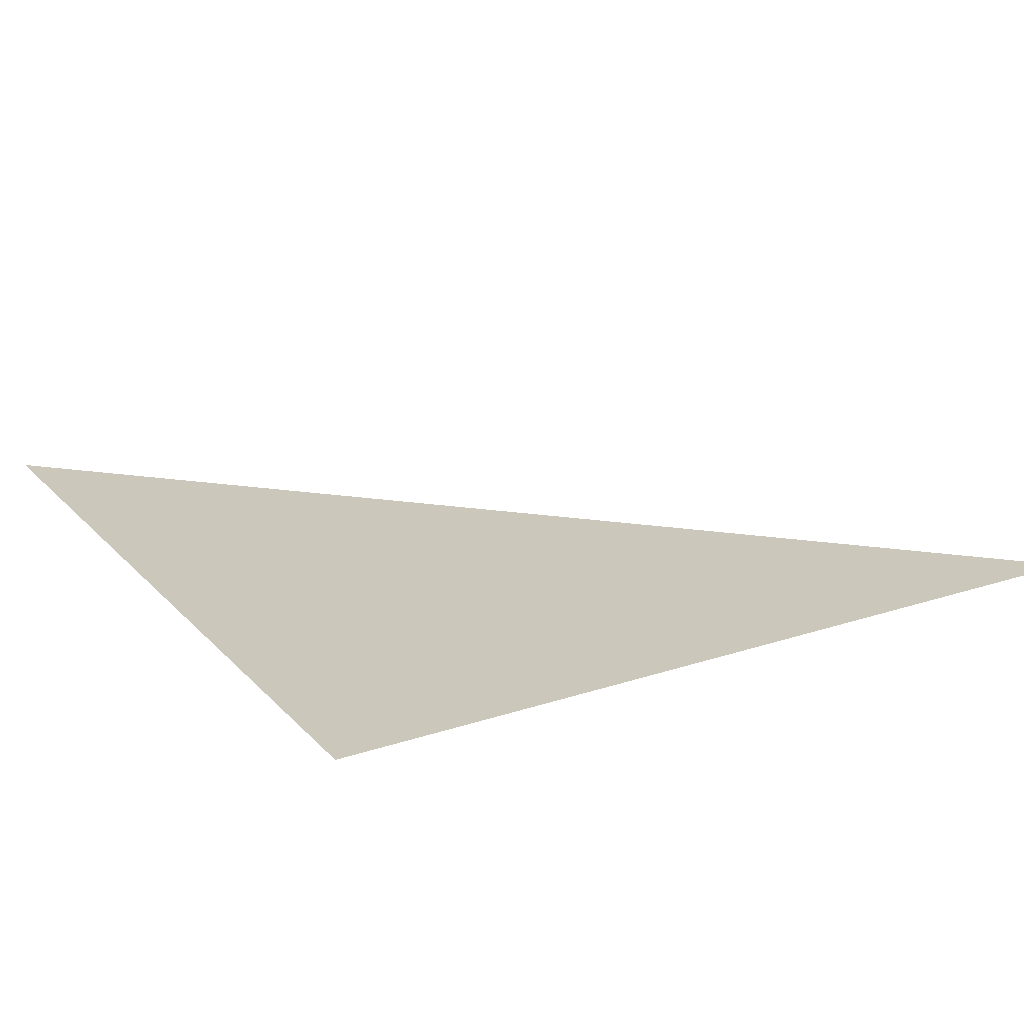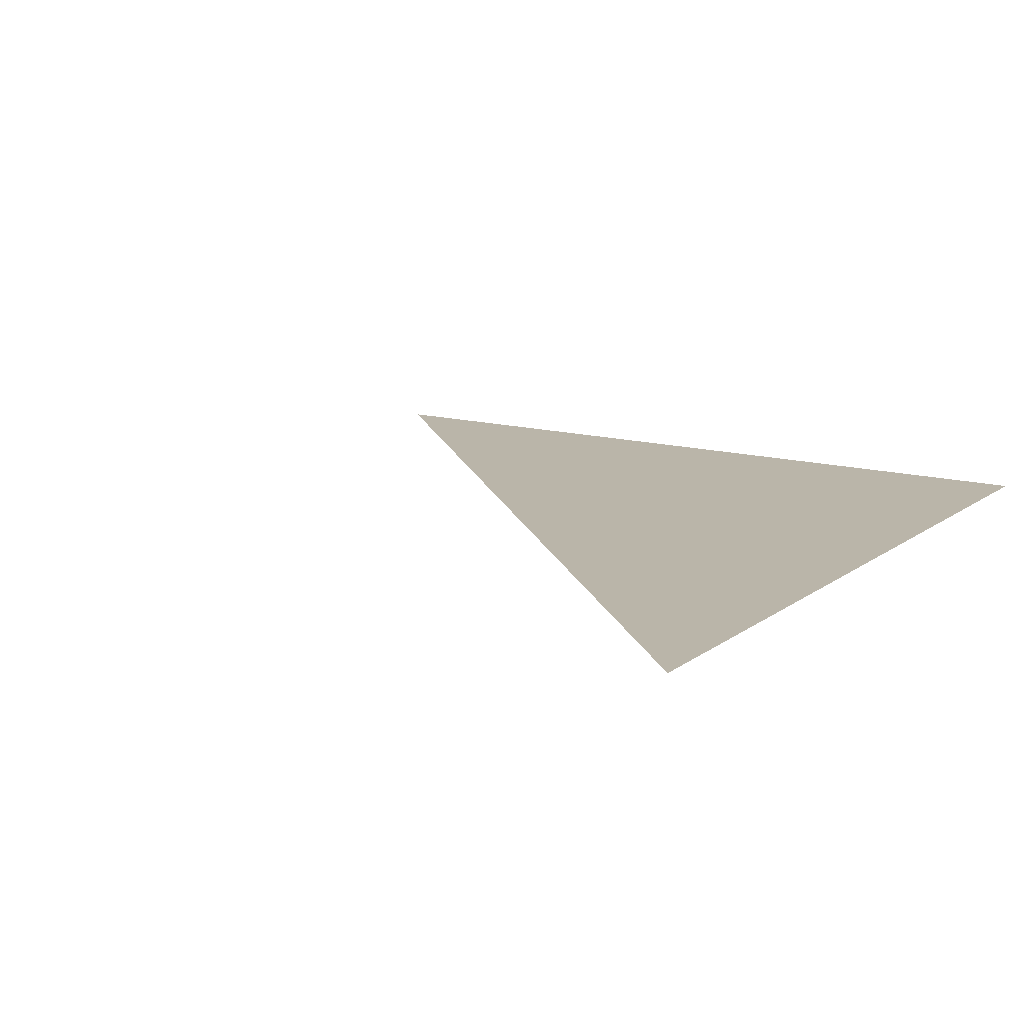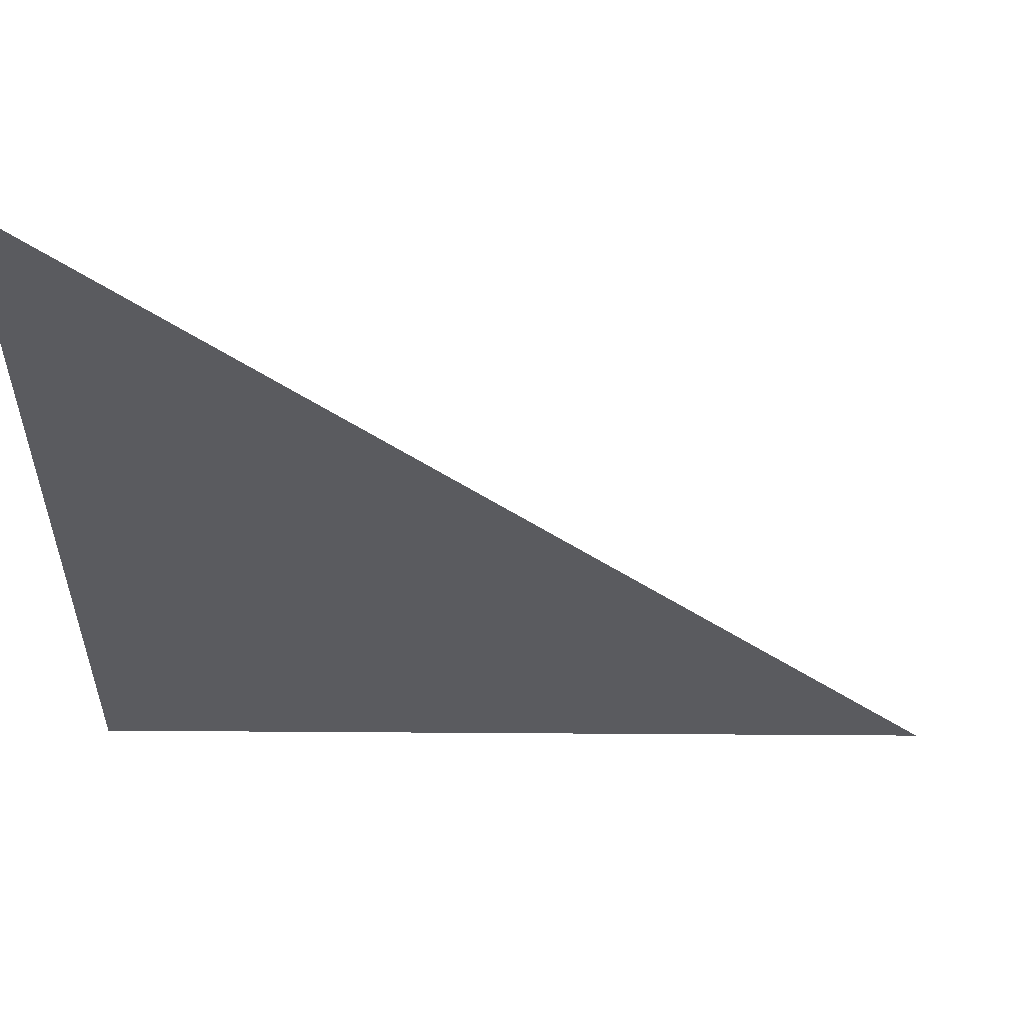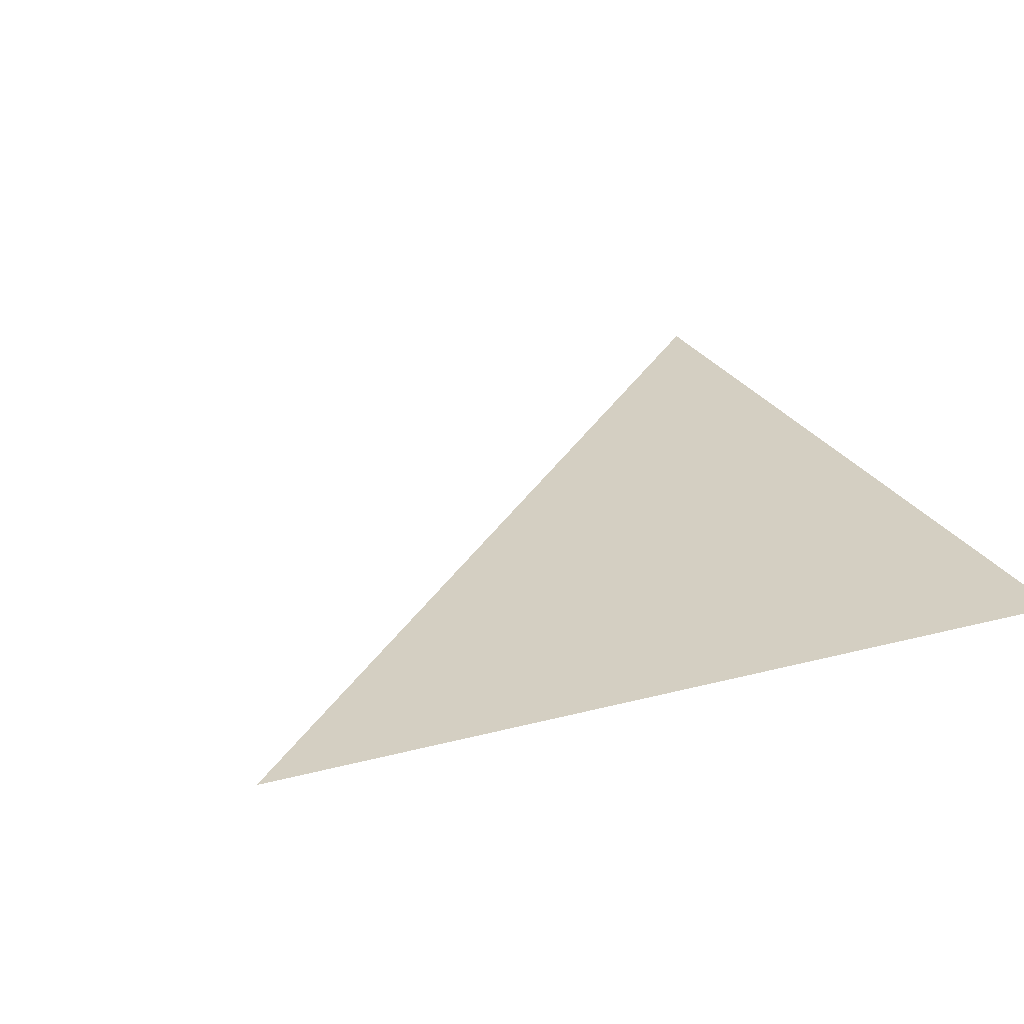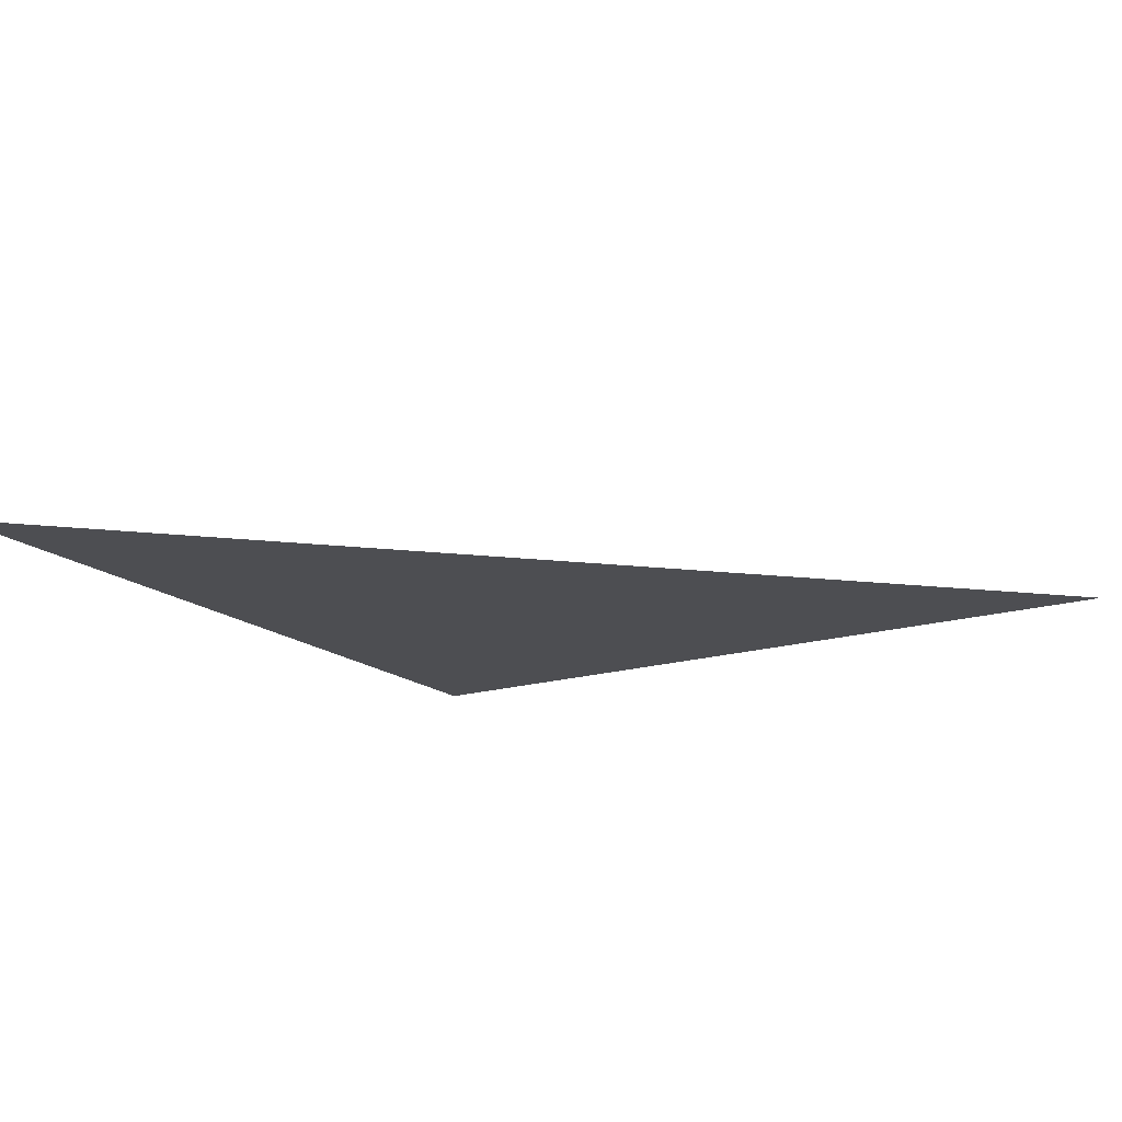
<metadata>
{"format":"obj","ext":"obj","renderer":"f3d","projection":"perspective","resolution":1024,"background":"white","views":[{"elev":21.6,"azim":149.7,"up":"+Y"},{"elev":13.5,"azim":32.3,"up":"+Y"},{"elev":56.8,"azim":-179.6,"up":"+Z"},{"elev":25.6,"azim":67.0,"up":"+Y"},{"elev":-17.1,"azim":-58.1,"up":"+Y"}]}
</metadata>
<code>
g default
v 12 38.57 -12
v 12 38.57 0
v 0 38.57 -12
g Mesh_Turned_Cornered_Ceiling_a01
f 2 3 1

</code>
